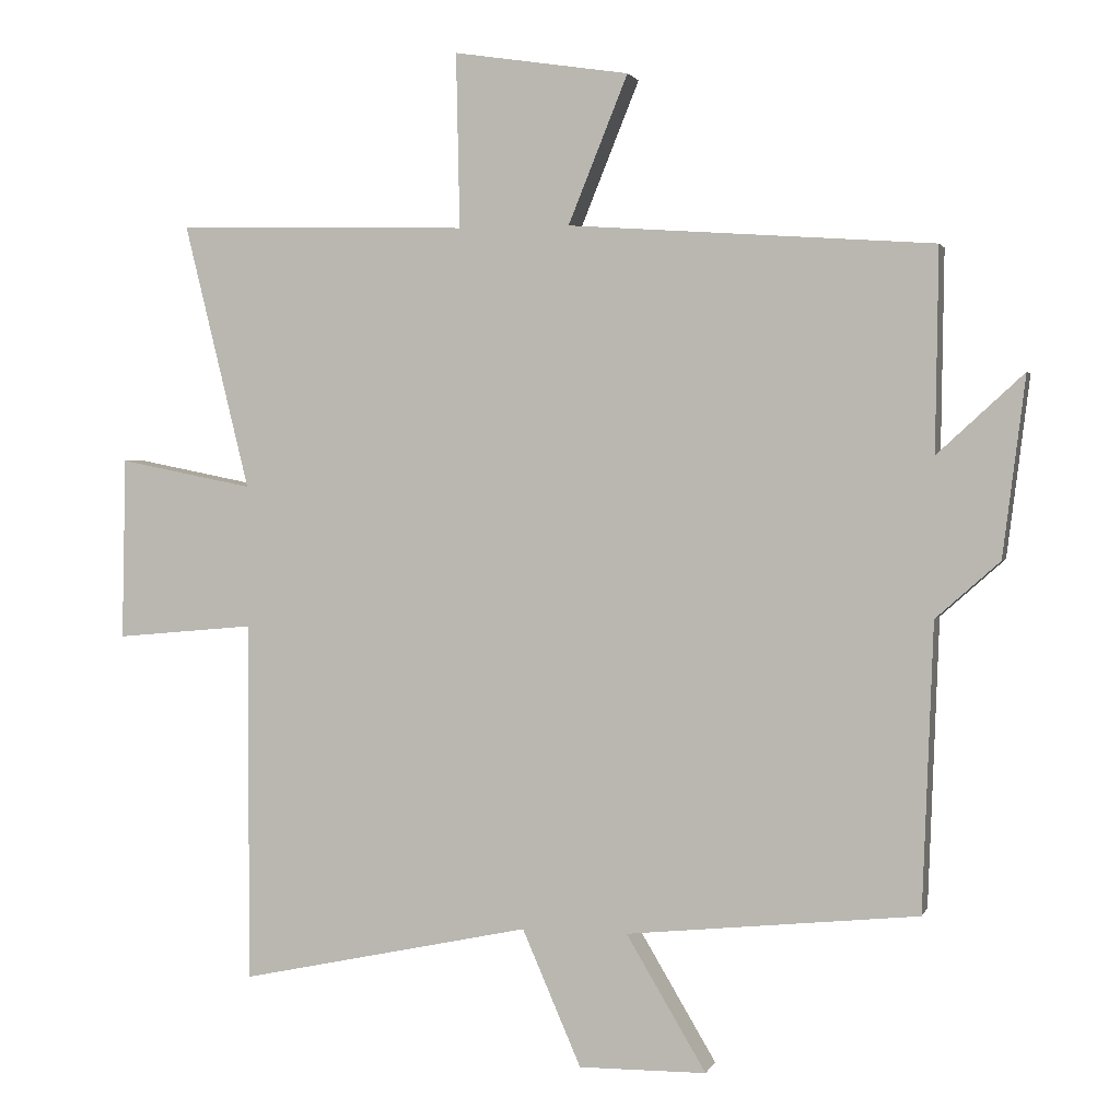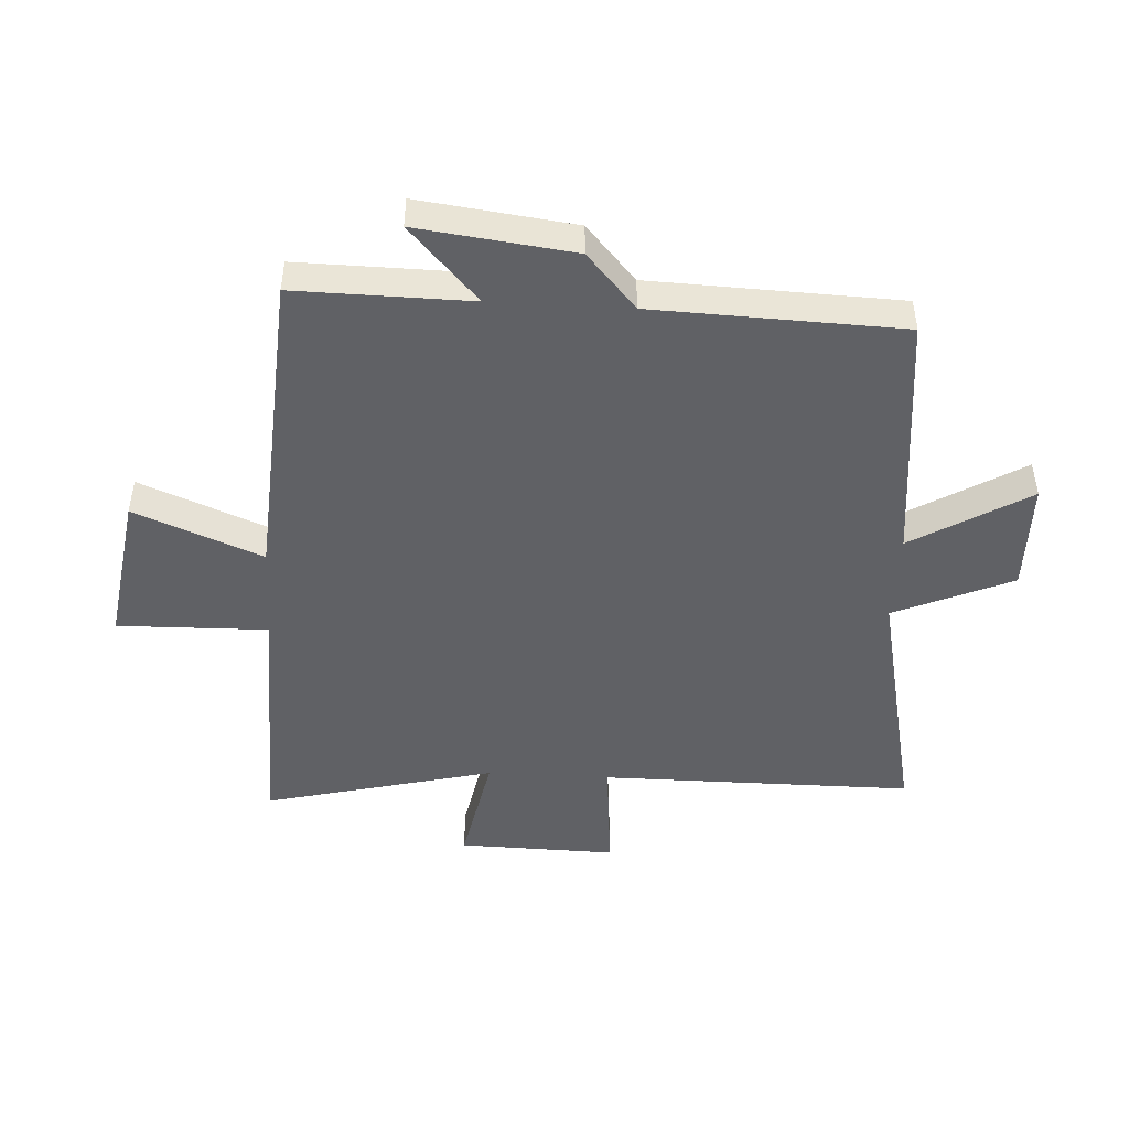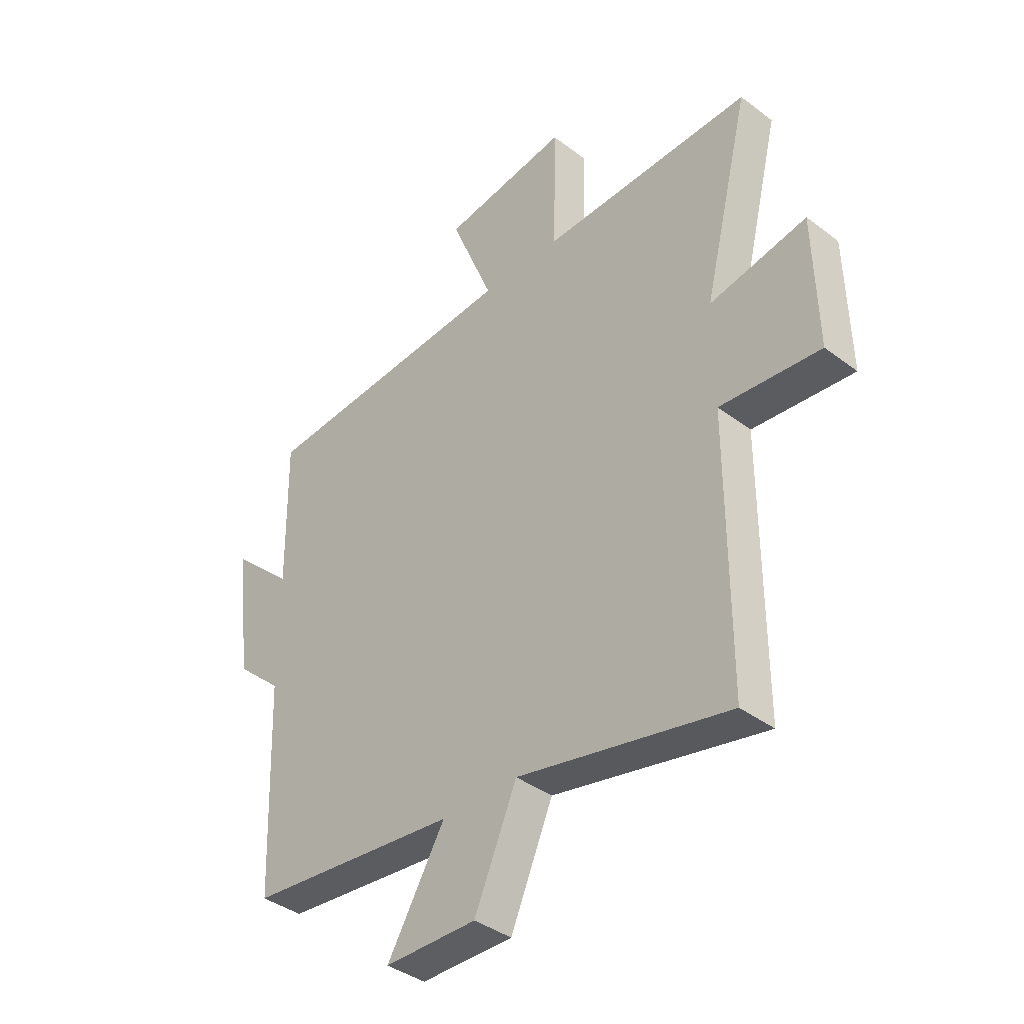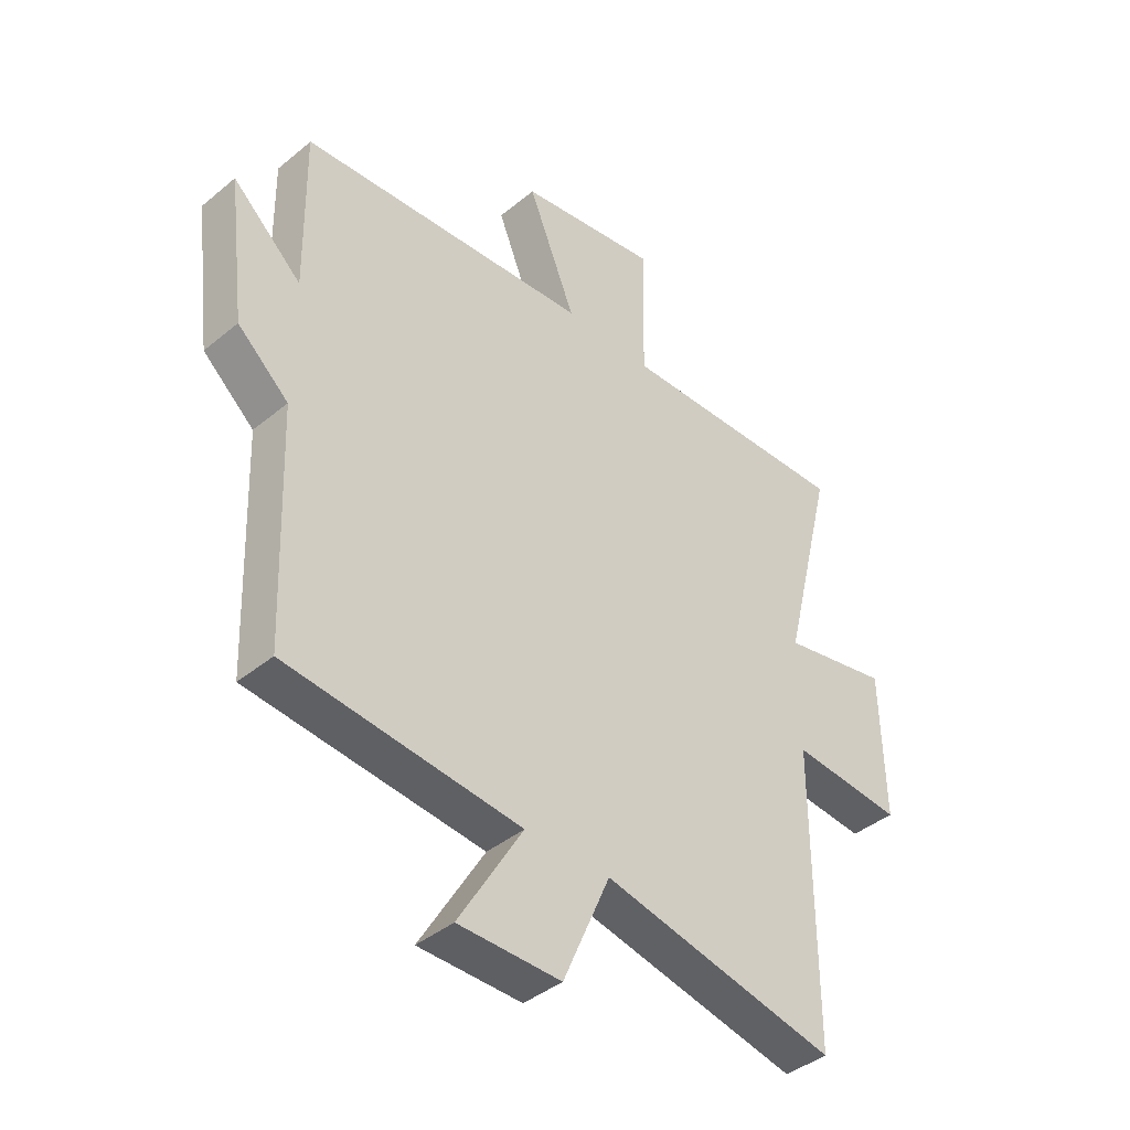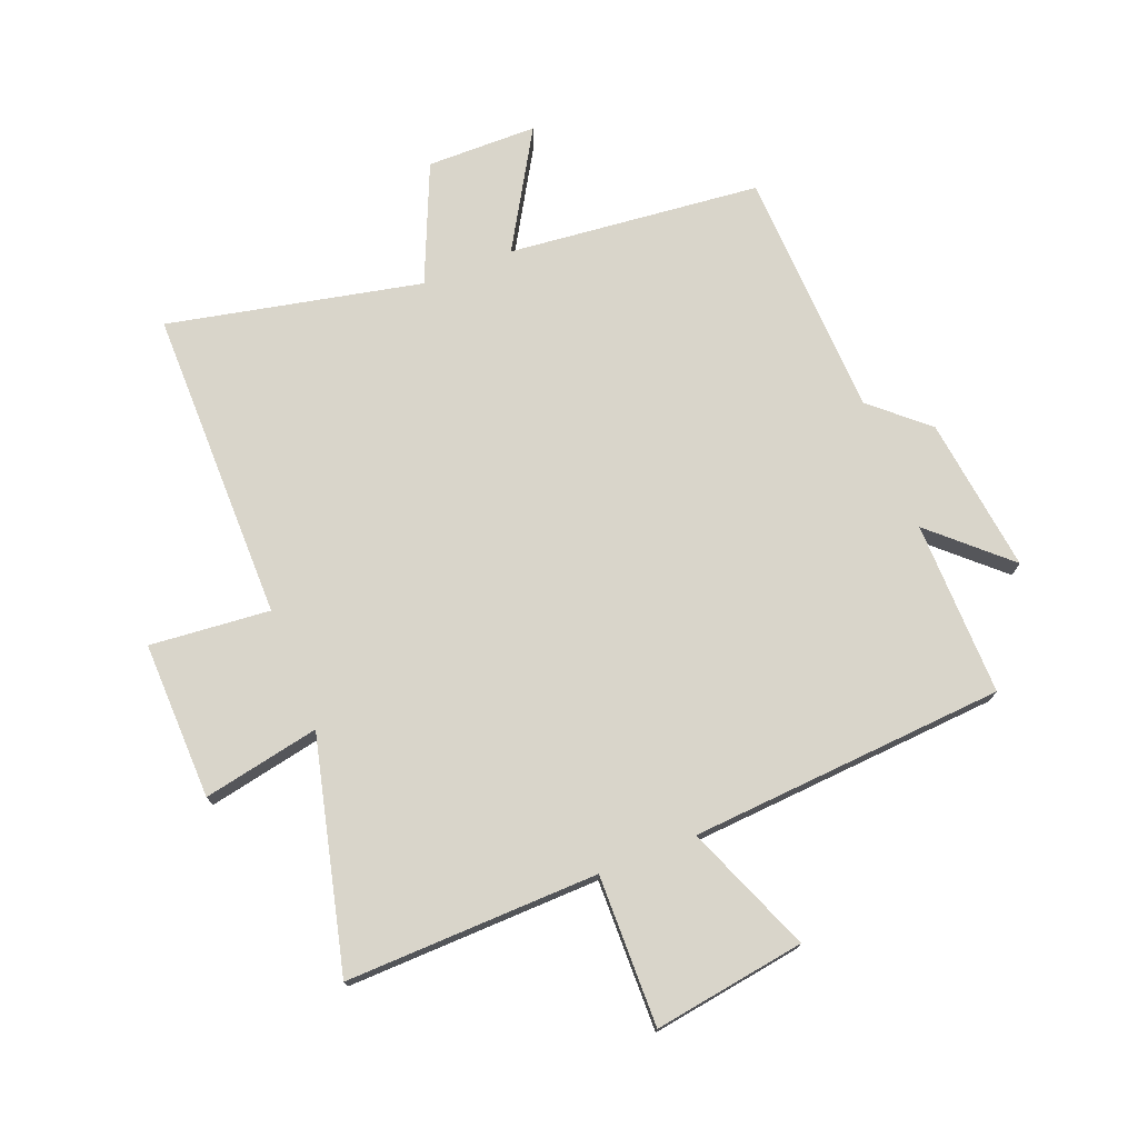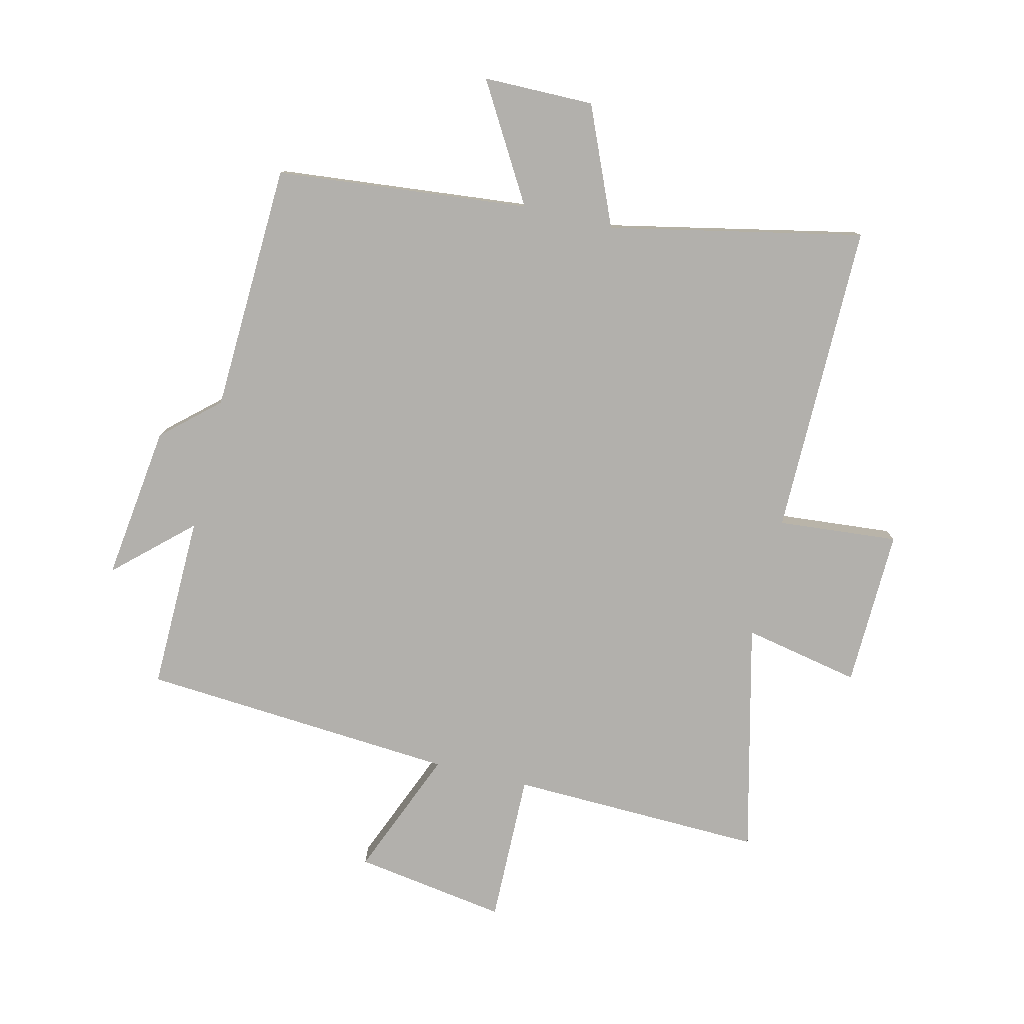
<metadata>
{"format":"obj","ext":"obj","renderer":"f3d","projection":"perspective","resolution":1024,"background":"white","views":[{"elev":2.1,"azim":14.5,"up":"+Z"},{"elev":-47.4,"azim":86.8,"up":"+Y"},{"elev":-39.0,"azim":-133.4,"up":"+Z"},{"elev":-40.9,"azim":135.1,"up":"+Z"},{"elev":74.5,"azim":-21.6,"up":"+Y"},{"elev":-78.7,"azim":166.3,"up":"+Y"}]}
</metadata>
<code>
v -0.5 0.07 -0.589
v -0.5 0.07 -0.073
v -0.698 0.07 -0.091
v -0.692 0.07 0.169
v -0.5 0.07 0.131
v -0.593 0.07 0.51
v -0.176 0.07 0.5
v -0.181 0.07 0.748
v 0.069 0.07 0.71
v -0.016 0.07 0.5
v 0.504 0.07 0.464
v 0.5 0.07 0.176
v 0.623 0.07 0.289
v 0.591 0.07 0.033
v 0.5 0.07 -0.048
v 0.485 0.07 -0.457
v 0.069 0.07 -0.5
v 0.183 0.07 -0.692
v 0.001 0.07 -0.694
v -0.083 0.07 -0.5
v -0.5 0 -0.589
v -0.5 0 -0.073
v -0.698 0 -0.091
v -0.692 0 0.169
v -0.5 0 0.131
v -0.593 0 0.51
v -0.176 0 0.5
v -0.181 0 0.748
v 0.069 0 0.71
v -0.016 0 0.5
v 0.504 0 0.464
v 0.5 0 0.176
v 0.623 0 0.289
v 0.591 0 0.033
v 0.5 0 -0.048
v 0.485 0 -0.457
v 0.069 0 -0.5
v 0.183 0 -0.692
v 0.001 0 -0.694
v -0.083 0 -0.5
f 17 18 19 20
f 15 16 17 20
f 14 15 20
f 13 14 20
f 12 13 20
f 20 1 2
f 12 20 2
f 11 12 2
f 10 11 2
f 7 8 9 10
f 7 10 2
f 5 6 7
f 5 7 2
f 2 3 4 5
f 40 39 38 37
f 40 37 36 35
f 40 35 34
f 40 34 33
f 40 33 32
f 22 21 40
f 22 40 32
f 22 32 31
f 22 31 30
f 30 29 28 27
f 22 30 27
f 27 26 25
f 22 27 25
f 25 24 23 22
f 1 21 22 2
f 2 22 23 3
f 3 23 24 4
f 4 24 25 5
f 5 25 26 6
f 6 26 27 7
f 7 27 28 8
f 8 28 29 9
f 9 29 30 10
f 10 30 31 11
f 11 31 32 12
f 12 32 33 13
f 13 33 34 14
f 14 34 35 15
f 15 35 36 16
f 16 36 37 17
f 17 37 38 18
f 18 38 39 19
f 19 39 40 20
f 20 40 21 1

</code>
